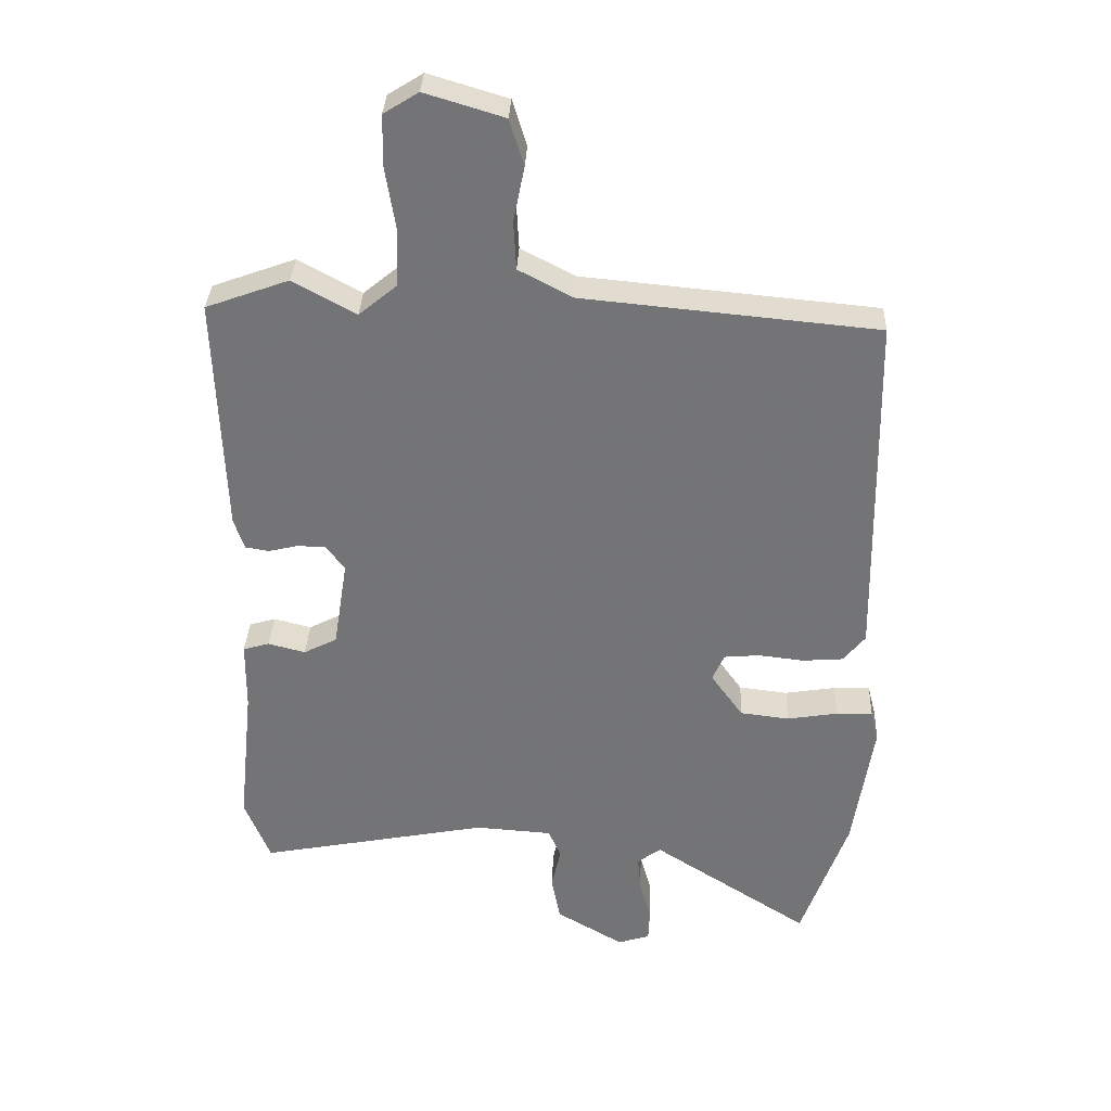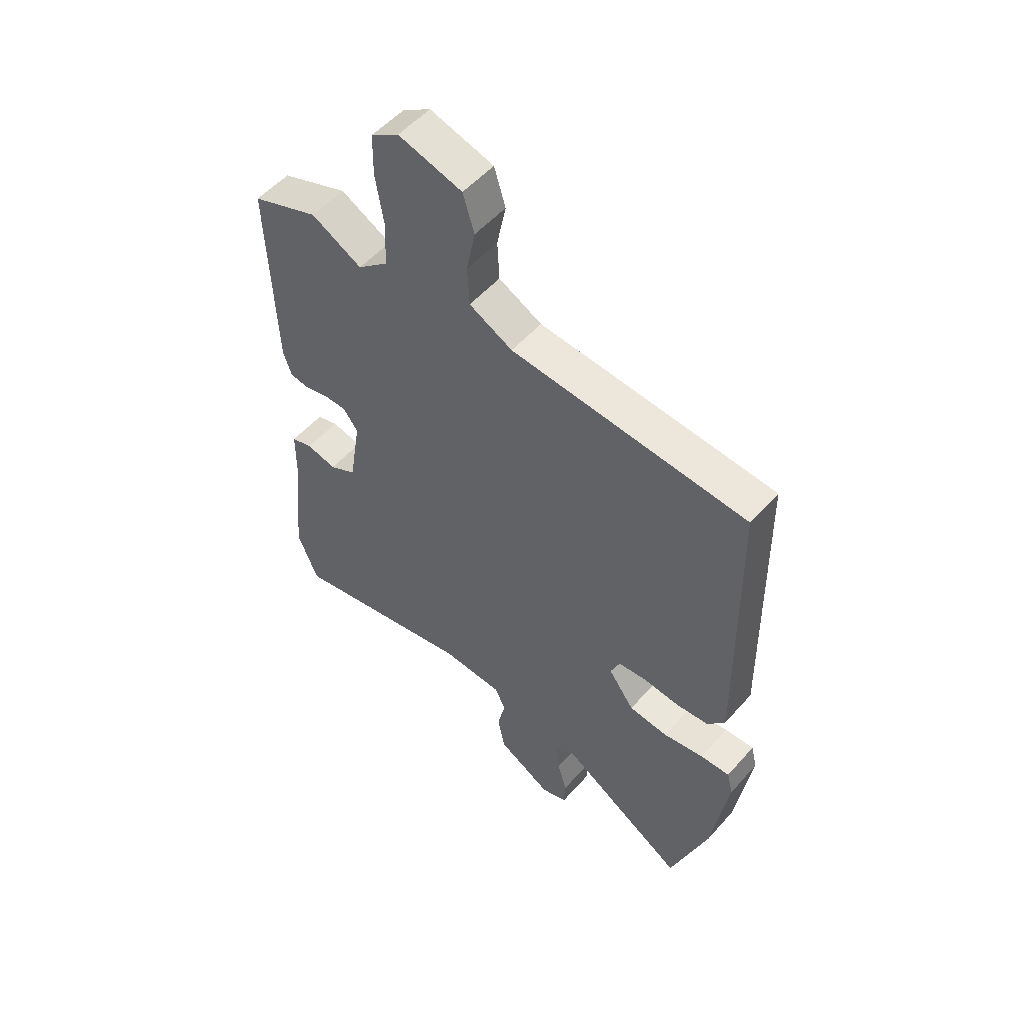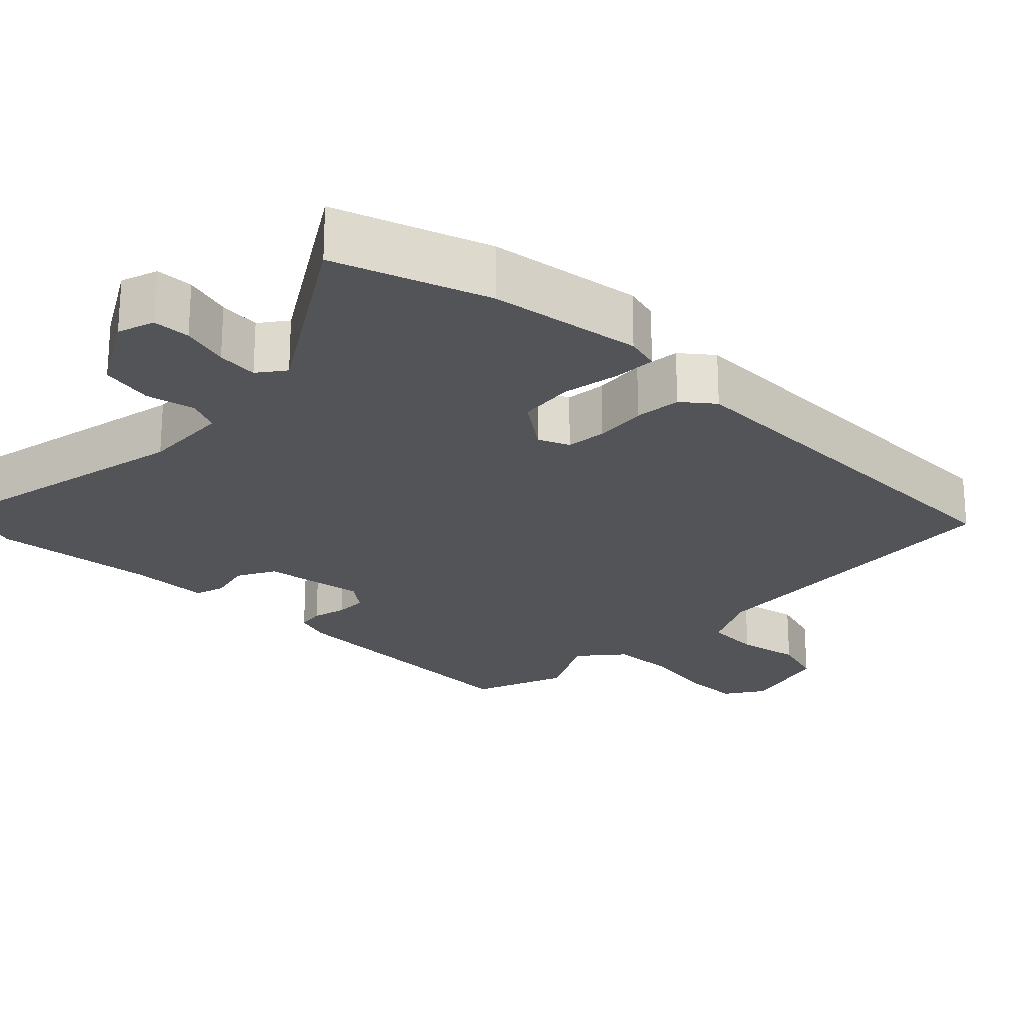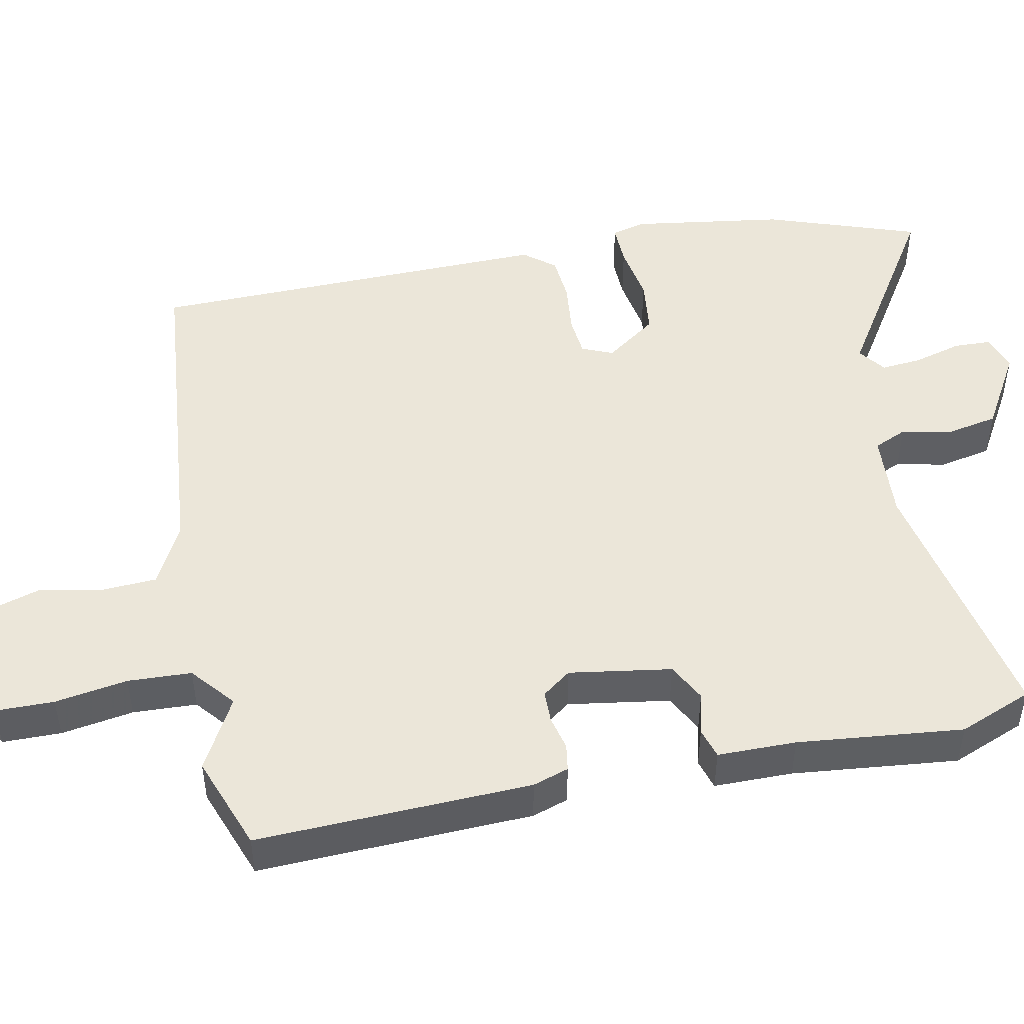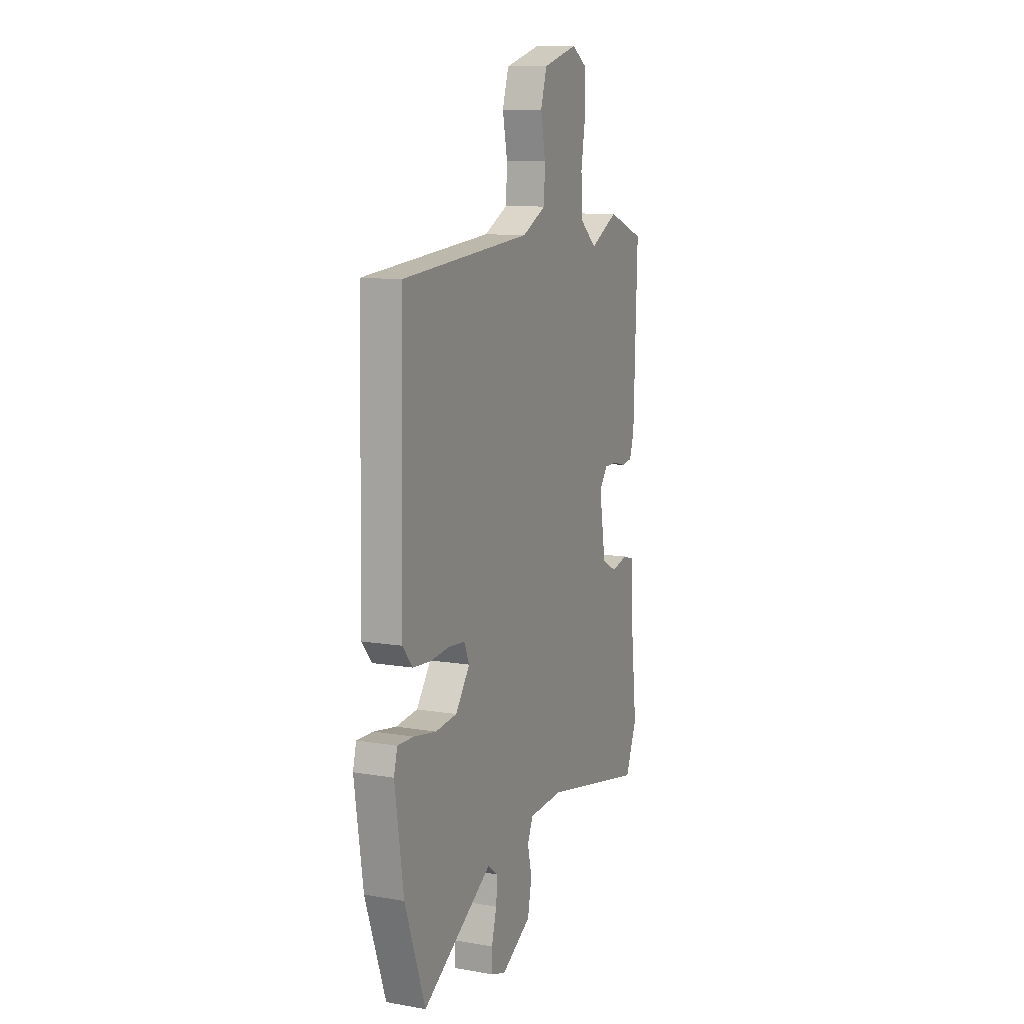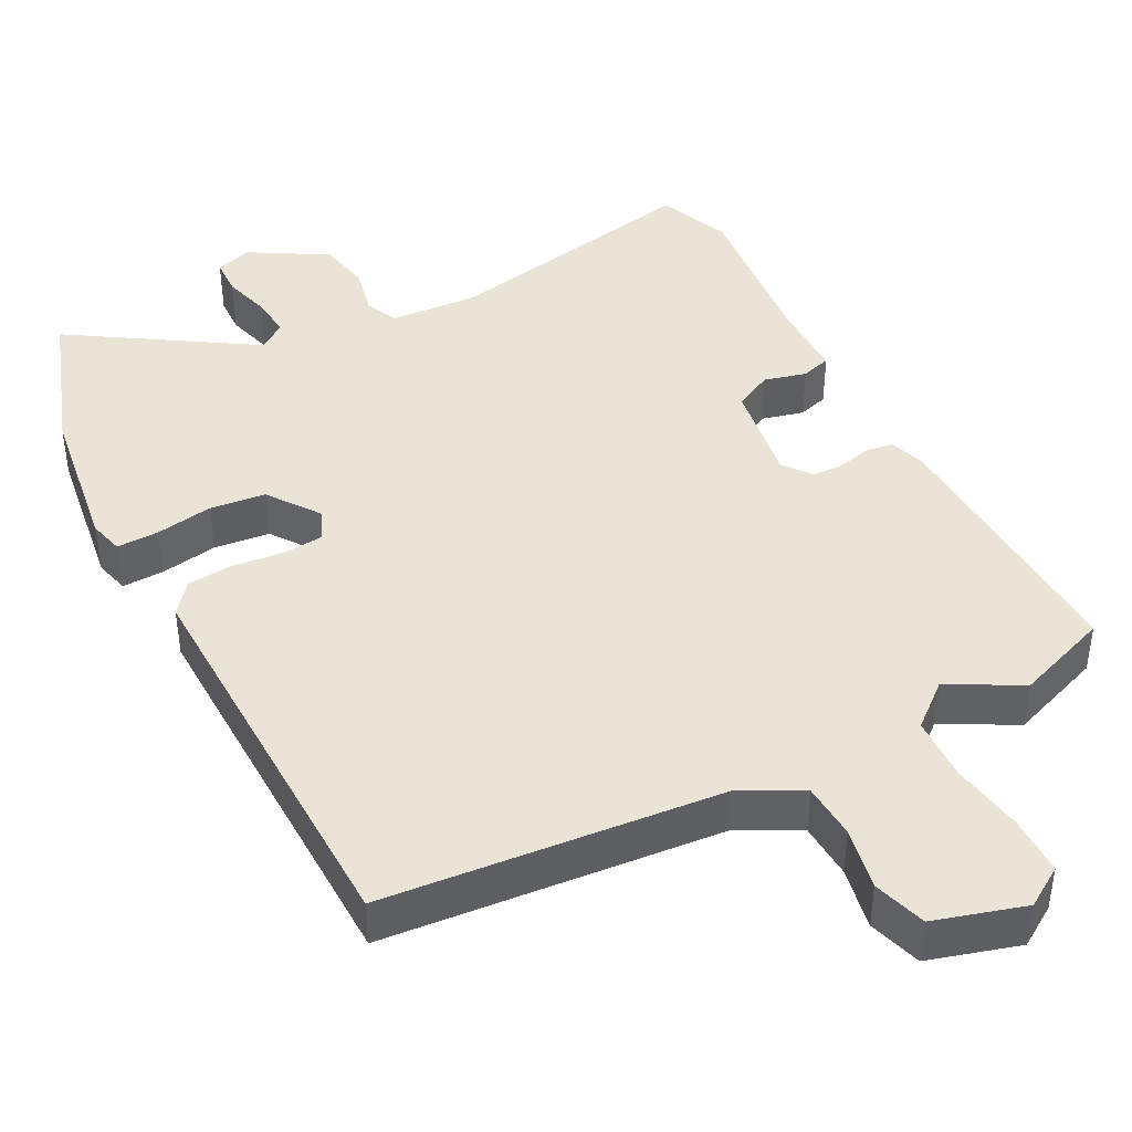
<metadata>
{"format":"obj","ext":"obj","renderer":"f3d","projection":"perspective","resolution":1024,"background":"white","views":[{"elev":33.5,"azim":-177.5,"up":"+Z"},{"elev":53.3,"azim":-139.7,"up":"+Z"},{"elev":-23.1,"azim":-135.0,"up":"+Y"},{"elev":48.3,"azim":78.5,"up":"+Y"},{"elev":10.3,"azim":-66.5,"up":"+Z"},{"elev":42.5,"azim":-27.8,"up":"+Y"}]}
</metadata>
<code>
v 0.376 0.07 0.545
v 0.505 0.07 0.498
v 0.492 0.07 0.125
v 0.476 0.07 0.076
v 0.439 0.07 0.07
v 0.393 0.07 0.081
v 0.349 0.07 0.08
v 0.32 0.07 0.041
v 0.342 0.07 -0.098
v 0.394 0.07 -0.125
v 0.452 0.07 -0.11
v 0.493 0.07 -0.122
v 0.494 0.07 -0.229
v 0.518 0.07 -0.454
v 0.478 0.07 -0.554
v 0.119 0.07 -0.484
v -0.001 0.07 -0.492
v -0.021 0.07 -0.537
v -0.006 0.07 -0.603
v -0.02 0.07 -0.675
v -0.125 0.07 -0.737
v -0.175 0.07 -0.721
v -0.177 0.07 -0.67
v -0.159 0.07 -0.605
v -0.154 0.07 -0.549
v -0.191 0.07 -0.522
v -0.437 0.07 -0.68
v -0.509 0.07 -0.474
v -0.54 0.07 -0.267
v -0.528 0.07 -0.22
v -0.471 0.07 -0.221
v -0.392 0.07 -0.234
v -0.316 0.07 -0.225
v -0.266 0.07 -0.155
v -0.284 0.07 -0.113
v -0.339 0.07 -0.108
v -0.41 0.07 -0.116
v -0.473 0.07 -0.111
v -0.507 0.07 -0.069
v -0.497 0.07 0.483
v -0.04 0.07 0.526
v 0.044 0.07 0.57
v 0.048 0.07 0.646
v 0.031 0.07 0.731
v 0.053 0.07 0.803
v 0.176 0.07 0.84
v 0.23 0.07 0.806
v 0.231 0.07 0.726
v 0.215 0.07 0.627
v 0.219 0.07 0.54
v 0.278 0.07 0.491
v 0.376 0 0.545
v 0.505 0 0.498
v 0.492 0 0.125
v 0.476 0 0.076
v 0.439 0 0.07
v 0.393 0 0.081
v 0.349 0 0.08
v 0.32 0 0.041
v 0.342 0 -0.098
v 0.394 0 -0.125
v 0.452 0 -0.11
v 0.493 0 -0.122
v 0.494 0 -0.229
v 0.518 0 -0.454
v 0.478 0 -0.554
v 0.119 0 -0.484
v -0.001 0 -0.492
v -0.021 0 -0.537
v -0.006 0 -0.603
v -0.02 0 -0.675
v -0.125 0 -0.737
v -0.175 0 -0.721
v -0.177 0 -0.67
v -0.159 0 -0.605
v -0.154 0 -0.549
v -0.191 0 -0.522
v -0.437 0 -0.68
v -0.509 0 -0.474
v -0.54 0 -0.267
v -0.528 0 -0.22
v -0.471 0 -0.221
v -0.392 0 -0.234
v -0.316 0 -0.225
v -0.266 0 -0.155
v -0.284 0 -0.113
v -0.339 0 -0.108
v -0.41 0 -0.116
v -0.473 0 -0.111
v -0.507 0 -0.069
v -0.497 0 0.483
v -0.04 0 0.526
v 0.044 0 0.57
v 0.048 0 0.646
v 0.031 0 0.731
v 0.053 0 0.803
v 0.176 0 0.84
v 0.23 0 0.806
v 0.231 0 0.726
v 0.215 0 0.627
v 0.219 0 0.54
v 0.278 0 0.491
f 47 48 49
f 46 47 49
f 45 46 49
f 44 45 49
f 43 44 49
f 42 43 49 50
f 41 42 50 51
f 40 41 51
f 39 40 51
f 38 39 51
f 37 38 51
f 36 37 51
f 30 31 32
f 29 30 32
f 28 29 32
f 27 28 32
f 26 27 32
f 25 26 32 33
f 22 23 24
f 21 22 24
f 20 21 24
f 19 20 24
f 18 19 24
f 17 18 24 25
f 13 14 15 16
f 13 16 17
f 12 13 17
f 11 12 17
f 10 11 17
f 25 33 34
f 17 25 34
f 10 17 34
f 9 10 34
f 4 5 6
f 3 4 6
f 2 3 6
f 1 2 6
f 51 1 6
f 51 6 7
f 51 7 8
f 36 51 8
f 35 36 8
f 8 9 34 35
f 100 99 98
f 100 98 97
f 100 97 96
f 100 96 95
f 100 95 94
f 101 100 94 93
f 102 101 93 92
f 102 92 91
f 102 91 90
f 102 90 89
f 102 89 88
f 102 88 87
f 83 82 81
f 83 81 80
f 83 80 79
f 83 79 78
f 83 78 77
f 84 83 77 76
f 75 74 73
f 75 73 72
f 75 72 71
f 75 71 70
f 75 70 69
f 76 75 69 68
f 67 66 65 64
f 68 67 64
f 68 64 63
f 68 63 62
f 68 62 61
f 85 84 76
f 85 76 68
f 85 68 61
f 85 61 60
f 57 56 55
f 57 55 54
f 57 54 53
f 57 53 52
f 57 52 102
f 58 57 102
f 59 58 102
f 59 102 87
f 59 87 86
f 86 85 60 59
f 1 52 53 2
f 2 53 54 3
f 3 54 55 4
f 4 55 56 5
f 5 56 57 6
f 6 57 58 7
f 7 58 59 8
f 8 59 60 9
f 9 60 61 10
f 10 61 62 11
f 11 62 63 12
f 12 63 64 13
f 13 64 65 14
f 14 65 66 15
f 15 66 67 16
f 16 67 68 17
f 17 68 69 18
f 18 69 70 19
f 19 70 71 20
f 20 71 72 21
f 21 72 73 22
f 22 73 74 23
f 23 74 75 24
f 24 75 76 25
f 25 76 77 26
f 26 77 78 27
f 27 78 79 28
f 28 79 80 29
f 29 80 81 30
f 30 81 82 31
f 31 82 83 32
f 32 83 84 33
f 33 84 85 34
f 34 85 86 35
f 35 86 87 36
f 36 87 88 37
f 37 88 89 38
f 38 89 90 39
f 39 90 91 40
f 40 91 92 41
f 41 92 93 42
f 42 93 94 43
f 43 94 95 44
f 44 95 96 45
f 45 96 97 46
f 46 97 98 47
f 47 98 99 48
f 48 99 100 49
f 49 100 101 50
f 50 101 102 51
f 51 102 52 1

</code>
